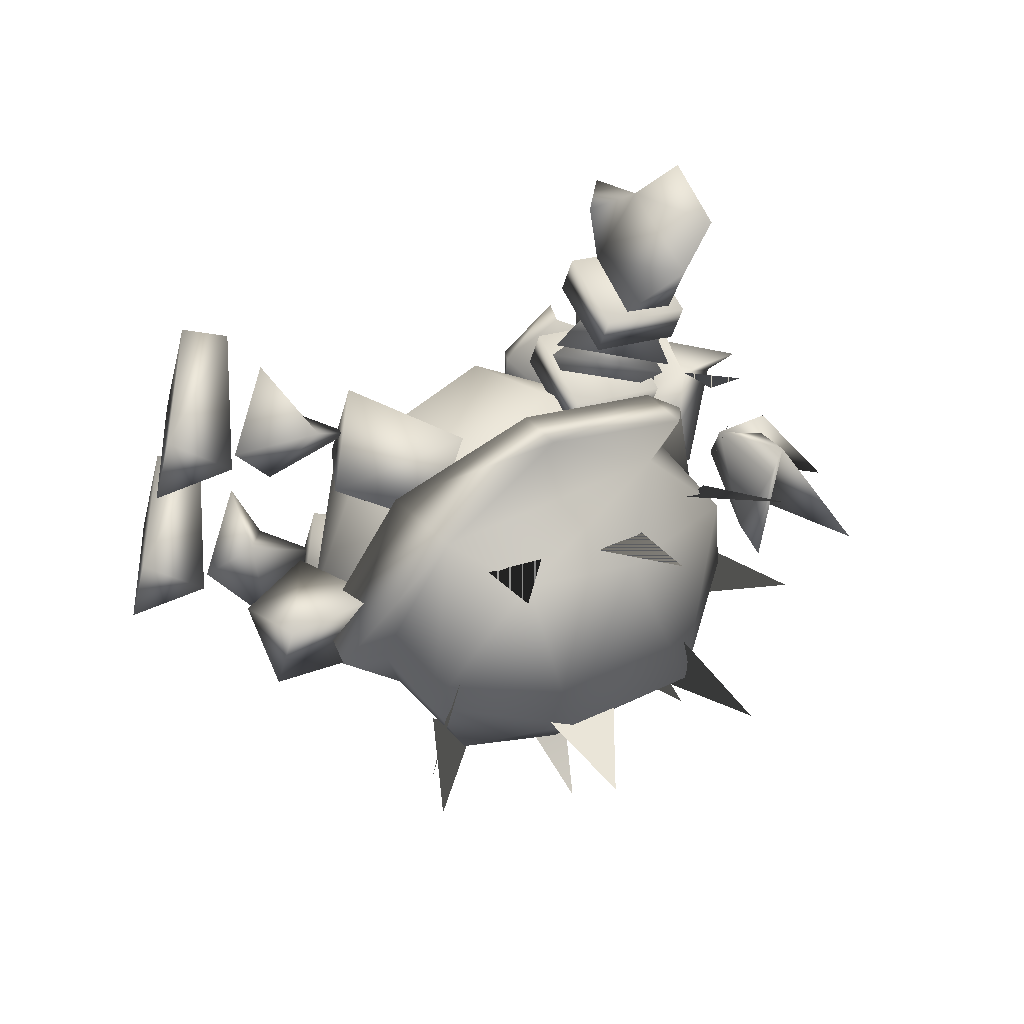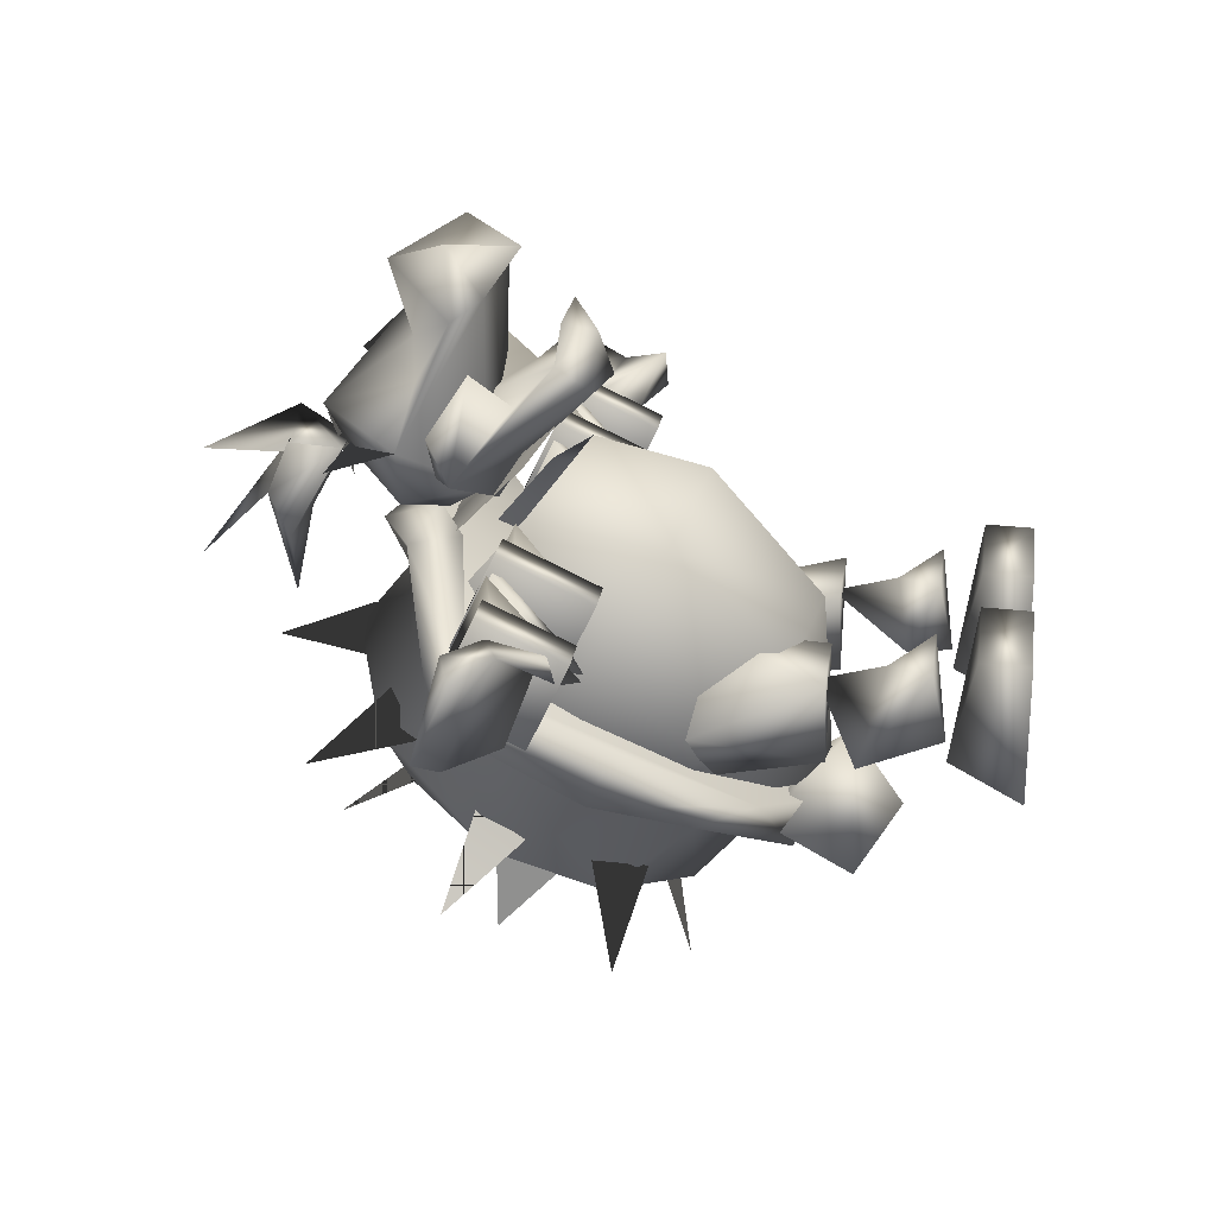
<metadata>
{"format":"obj","ext":"obj","renderer":"f3d","projection":"perspective","resolution":1024,"background":"white","views":[{"elev":-39.4,"azim":76.4,"up":"+Z"},{"elev":23.1,"azim":-82.0,"up":"+Z"}]}
</metadata>
<code>
g Body_LOD2
v -1.145 1.395 0.165
v -1.143 1.256 0.4703
v -0.943 1.189 0.3762
v -0.9624 1.272 0.1501
v -0.9266 1.415 0.2431
v -1.121 1.395 0.4595
v -0.9219 1.323 0.4202
v -1.143 1.256 0.4703
v -1.152 1.134 0.4883
v -0.9624 1.272 0.1501
v -0.9219 1.323 0.4202
v -0.943 1.189 0.3762
v -1.113 1.121 0.3995
v -1.143 1.256 0.4703
v -0.1232 1.258 0.972
v -0.1635 1.269 0.8664
v 0.1232 1.258 0.972
v 0.1635 1.269 0.8664
v 0.2088 1.373 0.7662
v -1.297e-16 1.5 0.726
v 0.23 1.486 0.856
v -0.2088 1.373 0.7662
v -0.23 1.486 0.856
v -0.8038 1.115 0.3632
v -0.926 1.115 0.3632
v -0.8038 1.35 0.4729
v -0.926 1.225 0.1282
v -0.8037 1.225 0.1282
v -0.926 1.35 0.4729
v -0.8037 1.46 0.2379
v -0.926 1.46 0.2379
v -0.8037 1.225 0.1282
v -0.926 1.225 0.1282
v -0.926 1.225 0.1282
v -0.926 1.46 0.2379
v -0.926 1.115 0.3632
v -0.926 1.115 0.3632
v -0.926 1.46 0.2379
v -0.926 1.35 0.4729
v -0.8038 1.115 0.3632
v -0.8037 1.46 0.2379
v -0.8037 1.225 0.1282
v -0.4506 1.1 0.3723
v -0.5728 1.1 0.3723
v -0.4506 1.362 0.4941
v -0.5729 1.222 0.1111
v -0.4506 1.222 0.1111
v -0.5728 1.362 0.4942
v -0.4506 1.484 0.233
v -0.5729 1.484 0.233
v -0.4506 1.222 0.1111
v -0.5729 1.222 0.1111
v -0.5729 1.222 0.1111
v -0.5729 1.484 0.233
v -0.5728 1.1 0.3723
v -0.5728 1.1 0.3723
v -0.5729 1.484 0.233
v -0.5728 1.362 0.4942
v -0.4506 1.1 0.3723
v -0.4506 1.484 0.233
v -0.4506 1.222 0.1111
v 0.943 1.189 0.3762
v 1.143 1.256 0.4703
v 1.145 1.395 0.165
v 0.9624 1.272 0.1501
v 0.9266 1.415 0.2431
v 1.121 1.395 0.4595
v 0.9219 1.323 0.4202
v 1.143 1.256 0.4703
v 1.152 1.134 0.4883
v 0.9624 1.272 0.1501
v 0.943 1.189 0.3762
v 0.9219 1.323 0.4202
v 1.113 1.121 0.3995
v 1.143 1.256 0.4703
v -1.297e-16 1.36 0.5765
v -3.097e-16 1.134 0.7999
v 0.1635 1.269 0.8664
v 0.3642 1.515 0.5913
v 0.1232 1.258 0.972
v -0.1342 1.157 0.9606
v -0.1232 1.258 0.972
v -0.1635 1.269 0.8664
v 0.2088 1.373 0.7662
v 0.23 1.486 0.856
v 0.366 1.574 0.7241
v 0.1913 1.585 0.5523
v 0.2325 1.409 0.524
v -0.1661 1.166 0.7999
v -0.3642 1.515 0.5913
v -1.297e-16 1.36 0.5765
v -3.097e-16 1.134 0.7999
v -0.2088 1.373 0.7662
v -0.23 1.486 0.856
v -0.366 1.574 0.7241
v -0.1913 1.585 0.5523
v -0.2325 1.409 0.524
v 0.8038 1.115 0.3632
v 0.8038 1.35 0.4729
v 0.926 1.115 0.3632
v 0.926 1.225 0.1282
v 0.8037 1.225 0.1282
v 0.926 1.35 0.4729
v 0.8037 1.46 0.2379
v 0.926 1.46 0.2379
v 0.8037 1.225 0.1282
v 0.926 1.225 0.1282
v 0.926 1.225 0.1282
v 0.926 1.115 0.3632
v 0.926 1.46 0.2379
v 0.926 1.115 0.3632
v 0.926 1.35 0.4729
v 0.926 1.46 0.2379
v 0.8038 1.115 0.3632
v 0.8037 1.225 0.1282
v 0.8037 1.46 0.2379
v 0.4506 1.1 0.3723
v 0.4506 1.362 0.4941
v 0.5728 1.1 0.3723
v 0.5729 1.222 0.1111
v 0.4506 1.222 0.1111
v 0.5728 1.362 0.4942
v 0.4506 1.484 0.233
v 0.5729 1.484 0.233
v 0.4506 1.222 0.1111
v 0.5729 1.222 0.1111
v 0.5729 1.222 0.1111
v 0.5728 1.1 0.3723
v 0.5729 1.484 0.233
v 0.5728 1.1 0.3723
v 0.5728 1.362 0.4942
v 0.5729 1.484 0.233
v 0.4506 1.1 0.3723
v 0.4506 1.222 0.1111
v 0.4506 1.484 0.233
v -0.4272 1.706 -0.0848
v -0.4659 1.408 -0.4042
v -1.53e-16 1.712 -0.4449
v -1.53e-16 1.848 0.03983
v 0.4272 1.706 -0.0848
v 0.4659 1.408 -0.4042
v -0.2548 1.592 0.282
v 0.2548 1.592 0.282
v -1.53e-16 1.701 0.2229
v -1.53e-16 1.343 -0.6843
v 0.4969 1.472 -0.00654
v -0.4969 1.472 -0.00654
v -0.4337 1.098 -0.5181
v -1.53e-16 0.9024 -0.6915
v 0.4337 1.098 -0.5181
v 0.3632 0.8662 -0.3497
v -0.3632 0.8662 -0.3497
v -1.53e-16 0.7492 -0.5172
v -1.53e-16 0.7492 -0.5172
v -1.53e-16 0.6244 -0.575
v 0.3632 0.8662 -0.3497
v 0.4112 0.6917 -0.2476
v 0.6674 1.118 -0.1486
v 0.4969 1.472 -0.00654
v 0.6375 1.526 0.04924
v 0.2548 1.592 0.282
v 0.3144 1.642 0.409
v -1.53e-16 1.77 0.36
v -1.53e-16 1.609 0.4079
v -0.3144 1.642 0.409
v -0.2548 1.592 0.282
v -0.6375 1.526 0.04924
v -0.4969 1.472 -0.00654
v -0.6674 1.118 -0.1486
v -0.3632 0.8662 -0.3497
v -0.4112 0.6917 -0.2476
v -1.53e-16 0.6244 -0.575
v -1.53e-16 0.7492 -0.5172
v -1.53e-16 0.5577 -0.4242
v -0.6096 1.436 0.1616
v -0.6117 1.047 -0.01475
v -1.53e-16 1.701 0.2229
v -0.2968 1.493 0.4343
v 0.2968 1.493 0.4343
v 0.6096 1.436 0.1616
v 0.6117 1.047 -0.01475
v -1.53e-16 0.5577 -0.4242
v 0.6096 1.436 0.1616
v -1.53e-16 0.5577 -0.4242
v -1.53e-16 1.609 0.4079
v 0.4112 0.6917 -0.2476
v -0.6096 1.436 0.1616
v -0.4112 0.6917 -0.2476
v 0.2968 1.493 0.4343
v -0.2968 1.493 0.4343
v 0.6117 1.047 -0.01475
v -0.6117 1.047 -0.01475
v -0.1403 1.822 0.6049
v 0.2145 1.784 0.7016
v -1.297e-16 1.695 0.9615
v 0.1796 1.685 0.4675
v -0.1796 1.685 0.4675
v 0.2475 1.682 0.6351
v 0.1581 1.453 0.5203
v -1.297e-16 1.584 0.4014
v -0.1581 1.453 0.5203
v -0.2475 1.682 0.6351
v -0.2425 1.869 0.7663
v -0.1932 1.632 0.8219
v -0.07668 1.659 0.9056
v -1.297e-16 1.74 1.093
v -0.2308 1.533 0.9938
v 0.07668 1.659 0.9056
v 0.2425 1.869 0.7663
v 0.1595 1.554 1.182
v 0.1932 1.632 0.8219
v -1.297e-16 1.379 1.14
v -0.1595 1.554 1.182
v -0.1932 1.632 0.8219
v 0.1932 1.632 0.8219
v -0.1948 1.448 1.051
v -0.2475 1.682 0.6351
v 0.1948 1.448 1.051
v 0.2475 1.682 0.6351
v -0.1948 1.448 1.051
v 0.1948 1.448 1.051
v -0.1581 1.453 0.5203
v 0.1581 1.453 0.5203
v -1.297e-16 1.379 1.14
v -0.3301 0.9501 0.4324
v -0.511 1.146 0.185
v -0.2413 1.34 0.4647
v -2.992e-17 1.191 0.625
v -0.3865 0.8399 -0.1193
v -0.2611 0.6238 0.1009
v 2.636e-17 0.5177 -0.3543
v -0.394 1.364 -0.06828
v -0.226 1.538 0.228
v 2.636e-17 0.5564 0.1923
v -2.992e-17 0.8694 0.5478
v 0.3301 0.9501 0.4324
v 0.2413 1.34 0.4647
v 0.511 1.146 0.185
v 0.3865 0.8399 -0.1193
v 0.2611 0.6238 0.1009
v 0.394 1.364 -0.06828
v 0.226 1.538 0.228
v -0.3073 0.9527 -0.3196
v 0.3073 0.9527 -0.3196
v 0.2475 1.682 0.6351
v 0.1595 1.554 1.182
v 0.1932 1.632 0.8219
v -0.2475 1.682 0.6351
v -0.1932 1.632 0.8219
v -0.2308 1.533 0.9938
v -2.992e-17 1.657 0.2895
v 0.2643 1.551 0.3993
v -2.992e-17 1.233 0.7286
v 0.2643 1.339 0.6188
v -0.1948 1.448 1.051
v -0.1581 1.453 0.5203
v -0.2475 1.682 0.6351
v 0.05389 1.869 0.573
v -0.156 1.995 0.3497
v -0.05389 1.869 0.573
v 0.1411 2.005 0.3276
v -0.1373 2.059 0.4653
v 0.1373 2.059 0.4653
v -0.04655 2.011 0.1471
v -0.1373 2.059 0.4653
v 0.04609 2.305 0.2033
v 0.1373 2.059 0.4653
v 0.06546 2.017 0.5865
v 0.05389 1.869 0.573
v -0.1373 2.059 0.4653
v 0.1373 2.059 0.4653
v -0.06546 2.017 0.5865
v -0.05389 1.869 0.573
v -0.4861 -0.002364 0.2326
v -0.1206 -0.002364 0.2326
v -0.1725 -0.002364 -0.1843
v -0.4342 -0.002364 -0.1843
v -0.1206 0.136 0.2366
v -0.4861 0.136 0.2366
v -0.1206 0.136 0.2366
v -0.4861 0.136 0.2366
v -0.3033 0.2049 -0.1355
v -0.4342 -0.002364 -0.1843
v -0.1725 -0.002364 -0.1843
v -0.1206 -0.002364 0.2326
v -0.4861 -0.002364 0.2326
v 0.1725 -0.002364 -0.1843
v 0.1206 -0.002364 0.2326
v 0.4861 -0.002364 0.2326
v 0.4342 -0.002364 -0.1843
v 0.1206 0.136 0.2366
v 0.4861 0.136 0.2366
v 0.1206 0.136 0.2366
v 0.3033 0.2049 -0.1355
v 0.4861 0.136 0.2366
v 0.4342 -0.002364 -0.1843
v 0.1725 -0.002364 -0.1843
v 0.1206 -0.002364 0.2326
v 0.4861 -0.002364 0.2326
v 0.4878 0.8792 -0.02804
v 0.4538 0.5251 0.1259
v 0.1777 0.8335 0.1496
v 0.3038 0.5241 -0.1578
v 0.1606 0.5251 0.1259
v 0.2989 0.8329 -0.2205
v 0.3038 0.5241 -0.1578
v 0.1102 0.8567 -0.02324
v 0.2989 0.8329 -0.2205
v 0.1102 0.8567 -0.02324
v -0.1102 0.8567 -0.02324
v -0.2989 0.8329 -0.2205
v -0.3038 0.5241 -0.1578
v -0.1606 0.5251 0.1259
v -0.1777 0.8335 0.1496
v -0.4538 0.5251 0.1259
v -0.4878 0.8792 -0.02804
v -0.3038 0.5241 -0.1578
v -0.2989 0.8329 -0.2205
v -0.1102 0.8567 -0.02324
v -0.1823 0.3339 -0.03988
v -0.3035 0.5526 0.08462
v -0.4744 0.4377 -0.08871
v -0.3035 0.2099 -0.07699
v -0.4417 0.2497 0.1723
v -0.1652 0.2497 0.1723
v -0.3035 0.3689 0.1343
v -0.3035 0.5526 0.08462
v -0.1823 0.3339 -0.03988
v -0.1652 0.2497 0.1723
v -0.3035 0.2099 -0.07699
v 0.3035 0.3689 0.1343
v 0.1823 0.3339 -0.03988
v 0.3035 0.5526 0.08462
v 0.4744 0.4377 -0.08871
v 0.1652 0.2497 0.1723
v 0.4417 0.2497 0.1723
v 0.3035 0.2099 -0.07699
v 0.3035 0.2099 -0.07699
v 0.1823 0.3339 -0.03988
v 0.3035 0.5526 0.08462
v 0.1652 0.2497 0.1723
v -2.992e-17 1.657 0.2895
v -2.992e-17 1.233 0.7286
v -0.2643 1.551 0.3993
v -0.2643 1.339 0.6188
v 0.2989 0.8329 -0.2205
v 0.4878 0.8792 -0.02804
v 0.1102 0.8567 -0.02324
v -0.2989 0.8329 -0.2205
v -0.1102 0.8567 -0.02324
v -0.4878 0.8792 -0.02804
v 0.4506 1.362 0.4941
v 0.4506 1.1 0.3723
v 0.4506 1.484 0.233
v -0.4506 1.362 0.4941
v -0.4506 1.484 0.233
v -0.4506 1.1 0.3723
v -0.8038 1.35 0.4729
v -0.8037 1.46 0.2379
v -0.8038 1.115 0.3632
v 0.8038 1.35 0.4729
v 0.8038 1.115 0.3632
v 0.8037 1.46 0.2379
v -0.1275 0.4474 -0.5844
v 0.1275 0.4474 -0.5844
v 0.1618 0.6952 -0.427
v -2.039e-09 0.4708 -0.203
v -0.1618 0.6952 -0.427
v -2.039e-09 0.4708 -0.203
v -2.039e-09 0.4708 -0.203
v -2.519e-09 0.3204 -0.4197
v -2.519e-09 0.3204 -0.4197
v -2.519e-09 0.3204 -0.4197
v 0.1948 1.448 1.051
v 0.2475 1.682 0.6351
v 0.1581 1.453 0.5203
v -0.1932 1.632 0.8219
v -0.2425 1.869 0.7663
v -0.07668 1.659 0.9056
v 0.05389 1.869 0.573
v -0.05389 1.869 0.573
v 0.09465 2.015 0.6441
v -0.06236 2.015 0.5573
v -0.04742 2.259 0.5517
v -0.04742 2.259 0.5517
v -0.06236 2.015 0.5573
v 0.05389 1.869 0.573
v 1.295 1.342 0.4564
v 1.121 1.395 0.4595
v 1.283 1.44 0.2474
v 1.145 1.395 0.165
v 1.143 1.256 0.4703
v 0.3237 1.349 0.4878
v 0.3514 1.119 0.2194
v 0.3237 1.477 0.22
v 0.6913 1.306 0.2977
v 0.3514 1.119 0.2194
v 0.3514 1.119 0.2194
v -0.3514 1.119 0.2194
v -0.3237 1.477 0.22
v -0.6913 1.306 0.2977
v -0.3237 1.349 0.4878
v -0.3514 1.119 0.2194
v -0.3514 1.119 0.2194
v -1.121 1.395 0.4595
v -1.295 1.342 0.4564
v -1.283 1.44 0.2474
v -1.145 1.395 0.165
v -1.143 1.256 0.4703
v 0.1932 1.632 0.8219
v 0.07668 1.659 0.9056
v 0.2425 1.869 0.7663
v -1.145 1.395 0.165
v -1.283 1.44 0.2474
v -1.143 1.256 0.4703
v -1.295 1.342 0.4564
v 1.145 1.395 0.165
v 1.143 1.256 0.4703
v 1.283 1.44 0.2474
v 1.295 1.342 0.4564
v -0.6551 1.352 0.4822
v -0.6575 1.122 0.2202
v -0.6551 1.474 0.2255
v -0.3315 1.298 0.3005
v -0.6551 1.474 0.2255
v -0.6575 1.122 0.2202
v -0.6551 1.352 0.4822
v -0.6575 1.122 0.2202
v 0.3315 1.298 0.3005
v 0.6575 1.122 0.2202
v 0.6551 1.474 0.2255
v 0.6551 1.352 0.4822
v 0.6551 1.352 0.4822
v 0.6575 1.122 0.2202
v -0.6925 1.483 0.2263
v -0.7019 1.121 0.2188
v -0.6922 1.36 0.489
v -0.982 1.275 0.3045
v -0.6922 1.36 0.489
v -0.7019 1.121 0.2188
v 0.982 1.275 0.3045
v 0.6925 1.483 0.2263
v 0.7019 1.121 0.2188
v 0.6922 1.36 0.489
v 0.6922 1.36 0.489
v 0.7019 1.121 0.2188
v 0.112 0.9693 -0.6457
v -1.53e-16 0.91 -0.936
v -0.112 0.9693 -0.6457
v 0.112 0.9693 -0.6457
v -0.112 0.9693 -0.6457
v -1.53e-16 0.91 -0.936
v -1.53e-16 1.923 -0.5559
v 0.1104 1.678 -0.3889
v -0.1104 1.678 -0.3889
v 0.1104 1.678 -0.3889
v -1.53e-16 1.923 -0.5559
v -0.1104 1.678 -0.3889
v -0.4487 1.133 -0.4209
v -0.5705 1.061 -0.6902
v -0.3931 0.985 -0.4551
v -0.5705 1.061 -0.6902
v -0.4487 1.133 -0.4209
v -0.3931 0.985 -0.4551
v 0.4487 1.133 -0.4209
v 0.3931 0.985 -0.4551
v 0.5705 1.061 -0.6902
v 0.5705 1.061 -0.6902
v 0.3931 0.985 -0.4551
v 0.4487 1.133 -0.4209
v -0.1143 1.798 -0.008321
v -1.53e-16 1.797 0.1056
v -1.53e-16 2.079 -0.00825
v -0.1143 1.798 -0.008321
v -1.53e-16 2.079 -0.00825
v -1.53e-16 1.797 0.1056
v 0.4631 1.308 -0.3647
v 0.4673 1.439 -0.2705
v 0.6316 1.511 -0.5164
v 0.6316 1.511 -0.5164
v 0.4673 1.439 -0.2705
v 0.4631 1.308 -0.3647
v -0.4631 1.308 -0.3647
v -0.6316 1.511 -0.5164
v -0.4673 1.439 -0.2705
v -0.6316 1.511 -0.5164
v -0.4631 1.308 -0.3647
v -0.4673 1.439 -0.2705
v 0.5493 1.88 -0.1355
v 0.3865 1.68 0.02565
v 0.4549 1.595 -0.09342
v 0.4549 1.595 -0.09342
v 0.3865 1.68 0.02565
v 0.5493 1.88 -0.1355
v -0.5493 1.88 -0.1355
v -0.4549 1.595 -0.09342
v -0.3865 1.68 0.02565
v -0.4549 1.595 -0.09342
v -0.5493 1.88 -0.1355
v -0.3865 1.68 0.02565
v -1.297e-16 1.85 0.4773
v -1.297e-16 1.919 0.6573
v 0.09636 1.884 0.5673
v -1.297e-16 1.919 0.6573
v -1.297e-16 1.85 0.4773
v 0.09636 1.884 0.5673
v -1.53e-16 1.264 -0.6771
v -1.53e-16 1.475 -0.5942
v -1.53e-16 1.473 -0.898
v -2.992e-17 1.561 0.1975
v -2.992e-17 1.657 0.2895
v -0.2643 1.551 0.3993
v 0.2643 1.551 0.3993
v -2.992e-17 1.657 0.2895
v -2.992e-17 1.561 0.1975
v 0.05389 1.869 0.573
v 0.09465 2.015 0.6441
v -0.04742 2.259 0.5517
v 0.2475 1.682 0.6351
v 0.3071 1.861 0.5937
v 0.1774 1.803 0.6533
v 0.1774 1.803 0.6533
v -0.2475 1.682 0.6351
v -0.1774 1.803 0.6533
v -0.3071 1.861 0.5937
v -0.1774 1.803 0.6533
v -1.152 1.134 0.4883
v -1.113 1.121 0.3995
v -1.143 1.256 0.4703
v 1.152 1.134 0.4883
v 1.143 1.256 0.4703
v 1.113 1.121 0.3995
v 0.23 1.486 0.856
v 0.1913 1.585 0.5523
v 0.366 1.574 0.7241
v -0.23 1.486 0.856
v -0.366 1.574 0.7241
v -0.1913 1.585 0.5523
g Body_LOD2_0
f 3 2 1
f 3 1 4
f 1 5 4
f 1 6 5
f 5 6 7
f 8 7 6
f 9 7 8
f 7 10 5
f 11 3 4
f 12 7 9
f 9 13 12
f 14 12 13
f 17 16 15
f 18 16 17
f 19 16 18
f 19 20 16
f 20 19 21
f 20 22 16
f 22 20 23
f 26 25 24
f 24 25 27
f 24 27 28
f 26 29 25
f 30 29 26
f 30 31 29
f 32 31 30
f 32 33 31
f 36 35 34
f 39 38 37
f 42 41 40
f 45 44 43
f 43 44 46
f 43 46 47
f 45 48 44
f 49 48 45
f 49 50 48
f 51 50 49
f 51 52 50
f 55 54 53
f 58 57 56
f 61 60 59
f 64 63 62
f 64 62 65
f 66 64 65
f 67 64 66
f 67 66 68
f 68 69 67
f 68 70 69
f 71 68 66
f 68 72 70
f 62 73 65
f 74 70 72
f 72 75 74
f 78 77 76
f 78 76 79
f 80 77 78
f 80 81 77
f 82 81 80
f 82 83 81
f 78 79 84
f 84 79 85
f 86 85 79
f 87 86 79
f 88 76 87
f 79 76 88
f 88 87 79
f 81 83 89
f 89 83 90
f 91 89 90
f 92 89 91
f 92 81 89
f 90 83 93
f 90 93 94
f 94 95 90
f 95 96 90
f 91 97 96
f 91 90 97
f 96 97 90
f 100 99 98
f 101 100 98
f 101 98 102
f 100 103 99
f 103 104 99
f 103 105 104
f 105 106 104
f 105 107 106
f 110 109 108
f 113 112 111
f 116 115 114
f 119 118 117
f 120 119 117
f 120 117 121
f 119 122 118
f 122 123 118
f 122 124 123
f 124 125 123
f 124 126 125
f 129 128 127
f 132 131 130
f 135 134 133
f 138 137 136
f 136 139 138
f 139 140 138
f 141 138 140
f 139 136 142
f 140 139 143
f 139 142 144
f 143 139 144
f 138 141 145
f 137 138 145
f 146 140 143
f 146 141 140
f 147 136 137
f 136 147 142
f 148 147 137
f 145 148 137
f 148 145 149
f 145 150 149
f 150 145 141
f 146 150 141
f 151 150 146
f 150 151 149
f 148 152 147
f 152 148 149
f 152 149 153
f 149 151 153
f 156 155 154
f 155 156 157
f 158 157 156
f 159 158 156
f 159 160 158
f 160 159 161
f 160 161 162
f 163 162 161
f 162 163 164
f 165 164 163
f 166 165 163
f 166 167 165
f 166 168 167
f 167 168 169
f 169 168 170
f 171 169 170
f 172 171 170
f 172 170 173
f 172 174 171
f 175 167 169
f 175 165 167
f 175 169 176
f 171 176 169
f 166 163 177
f 163 161 177
f 175 178 165
f 165 178 164
f 162 164 179
f 180 162 179
f 180 160 162
f 180 158 160
f 180 181 158
f 158 181 157
f 155 157 182
f 185 184 183
f 186 183 184
f 184 185 187
f 187 188 184
f 185 183 189
f 187 185 190
f 191 183 186
f 187 192 188
f 195 194 193
f 193 194 196
f 197 193 196
f 194 198 196
f 198 199 196
f 200 196 199
f 196 200 197
f 200 199 201
f 197 200 201
f 201 202 197
f 202 203 197
f 203 195 193
f 193 197 203
f 203 202 204
f 195 203 205
f 195 205 206
f 205 207 206
f 208 195 206
f 209 195 208
f 195 209 194
f 194 209 198
f 210 208 206
f 209 211 198
f 210 206 212
f 206 213 212
f 206 207 213
f 205 214 207
f 208 210 215
f 212 213 216
f 207 216 213
f 216 207 217
f 212 218 210
f 210 218 219
f 222 221 220
f 222 223 221
f 221 224 220
f 227 226 225
f 227 225 228
f 226 229 225
f 225 229 230
f 230 229 231
f 232 229 226
f 226 233 232
f 227 233 226
f 234 225 230
f 230 231 234
f 235 225 234
f 228 225 235
f 236 235 234
f 236 228 235
f 236 237 228
f 238 237 236
f 239 238 236
f 239 236 240
f 239 240 231
f 236 234 240
f 231 240 234
f 239 241 238
f 242 238 241
f 242 237 238
f 243 229 232
f 229 243 231
f 239 244 241
f 244 239 231
f 247 246 245
f 250 249 248
f 253 252 251
f 253 254 252
f 257 256 255
f 260 259 258
f 261 258 259
f 259 260 262
f 258 261 263
f 264 263 261
f 264 261 259
f 262 264 259
f 265 263 264
f 268 267 266
f 269 267 268
f 270 268 266
f 270 266 271
f 268 270 272
f 270 273 272
f 276 275 274
f 276 274 277
f 278 274 275
f 278 279 274
f 282 281 280
f 281 282 283
f 280 284 282
f 284 283 282
f 284 280 285
f 281 283 286
f 289 288 287
f 289 287 290
f 289 291 288
f 289 292 291
f 295 294 293
f 294 295 296
f 296 297 294
f 297 293 294
f 293 297 298
f 296 295 299
f 302 301 300
f 300 301 303
f 302 304 301
f 300 303 305
f 304 306 301
f 307 306 304
f 307 304 302
f 308 306 307
f 309 302 300
f 312 311 310
f 312 310 313
f 313 310 314
f 314 315 313
f 314 316 315
f 315 316 317
f 317 313 315
f 317 316 318
f 314 319 316
f 322 321 320
f 323 322 320
f 324 322 323
f 325 323 320
f 322 324 326
f 322 326 327
f 328 327 326
f 326 329 328
f 329 326 324
f 330 329 324
f 333 332 331
f 331 334 333
f 335 331 332
f 331 335 336
f 336 334 331
f 334 336 337
f 335 338 336
f 334 337 339
f 340 334 339
f 337 341 339
f 344 343 342
f 344 345 343
f 348 347 346
f 351 350 349
f 354 353 352
f 357 356 355
f 360 359 358
f 363 362 361
f 366 365 364
f 365 366 367
f 366 364 368
f 366 368 369
f 364 370 368
f 364 371 370
f 365 367 372
f 365 373 364
f 376 375 374
f 379 378 377
f 382 381 380
f 381 382 383
f 384 383 382
f 387 386 385
f 390 389 388
f 390 391 389
f 392 388 389
f 395 394 393
f 395 393 396
f 395 396 397
f 393 398 396
f 401 400 399
f 402 400 401
f 403 400 402
f 404 402 401
f 407 406 405
f 407 405 408
f 406 409 405
f 412 411 410
f 415 414 413
f 415 416 414
f 419 418 417
f 419 420 418
f 423 422 421
f 426 425 424
f 425 427 424
f 424 427 428
f 431 430 429
f 430 431 432
f 433 431 429
f 433 429 434
f 437 436 435
f 435 436 438
f 439 435 438
f 440 439 438
f 443 442 441
f 443 444 442
f 442 445 441
f 445 446 441
f 449 448 447
f 452 451 450
f 455 454 453
f 458 457 456
f 461 460 459
f 464 463 462
f 467 466 465
f 470 469 468
f 473 472 471
f 476 475 474
f 479 478 477
f 482 481 480
f 485 484 483
f 488 487 486
f 491 490 489
f 494 493 492
f 497 496 495
f 500 499 498
f 503 502 501
f 506 505 504
f 509 508 507
f 508 509 507
f 512 511 510
f 515 514 513
f 518 517 516
f 521 520 519
f 519 520 522
f 525 524 523
f 525 523 526
f 529 528 527
f 532 531 530
f 535 534 533
f 538 537 536

</code>
